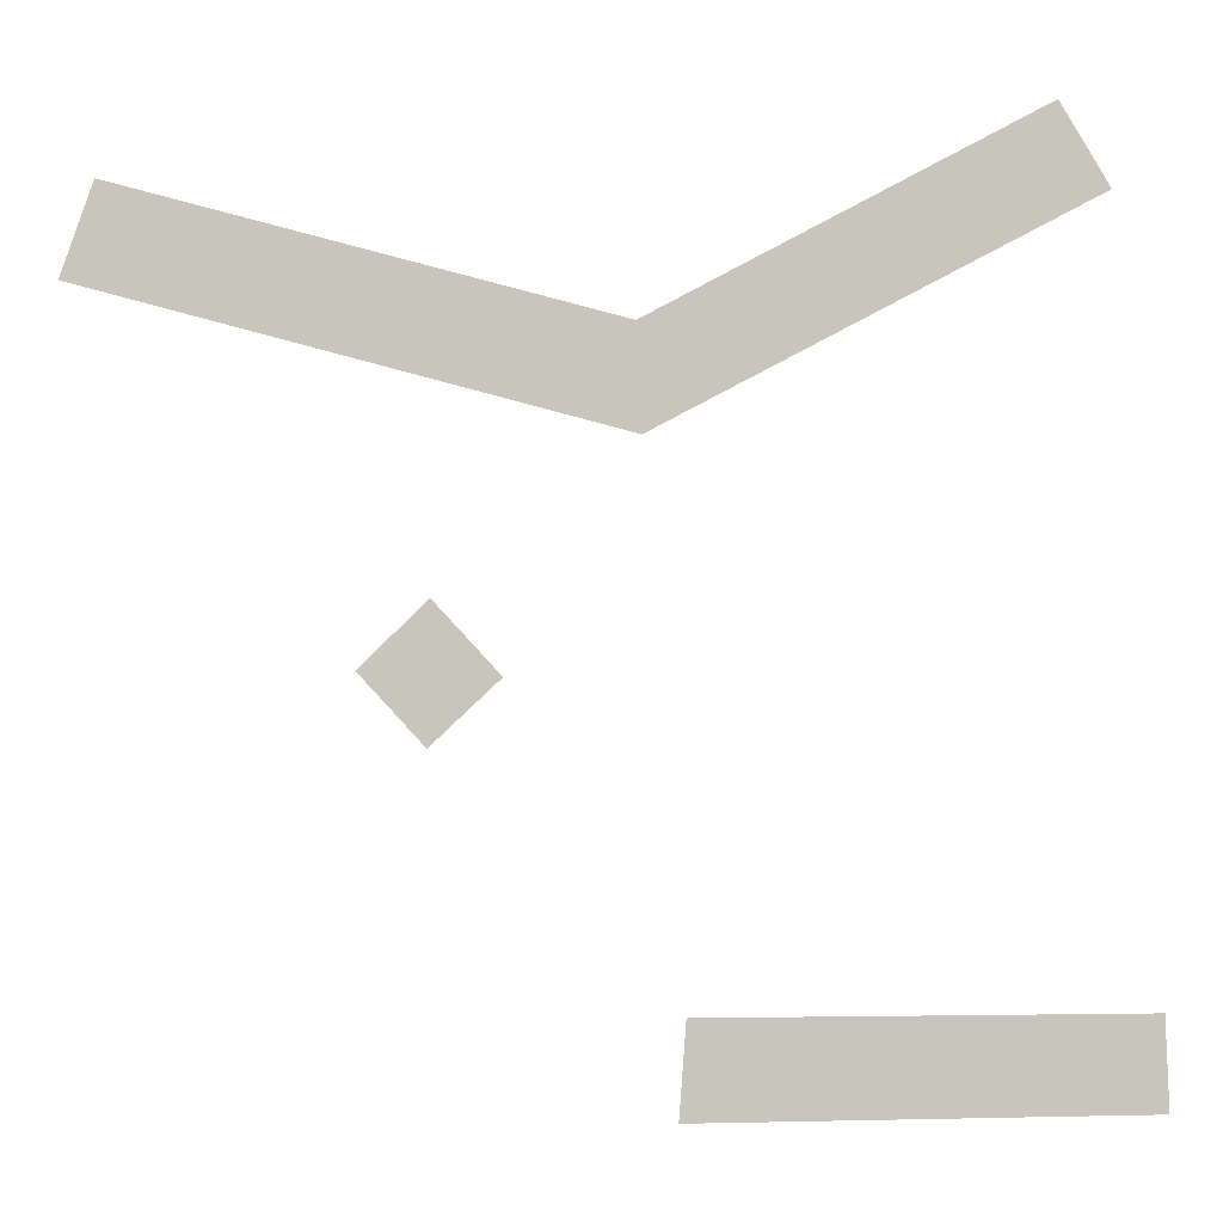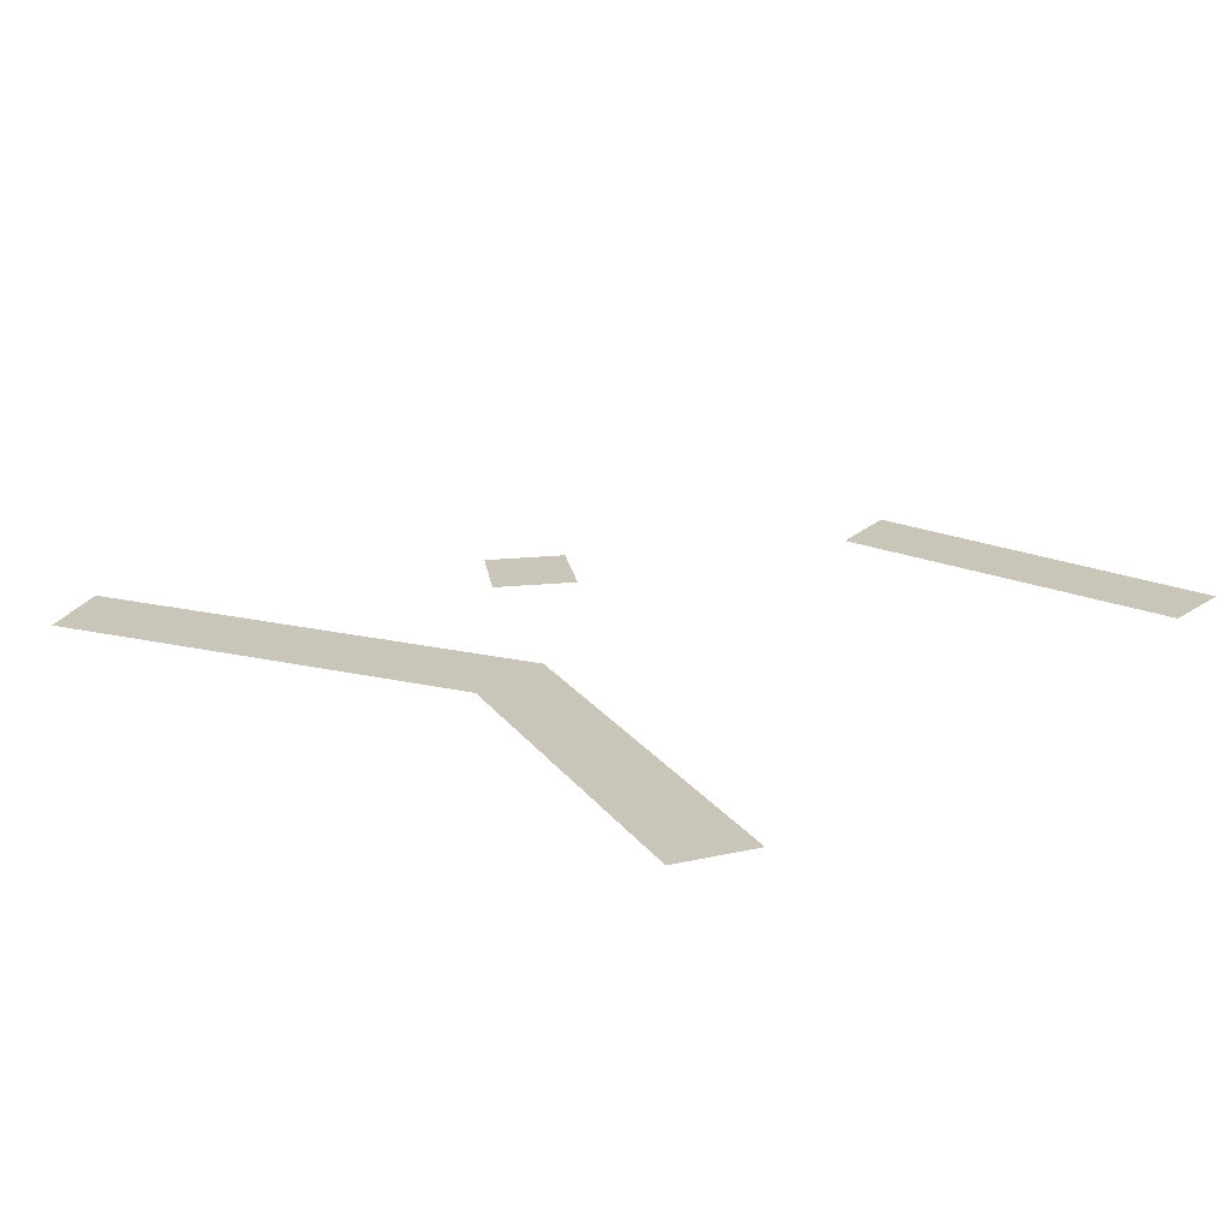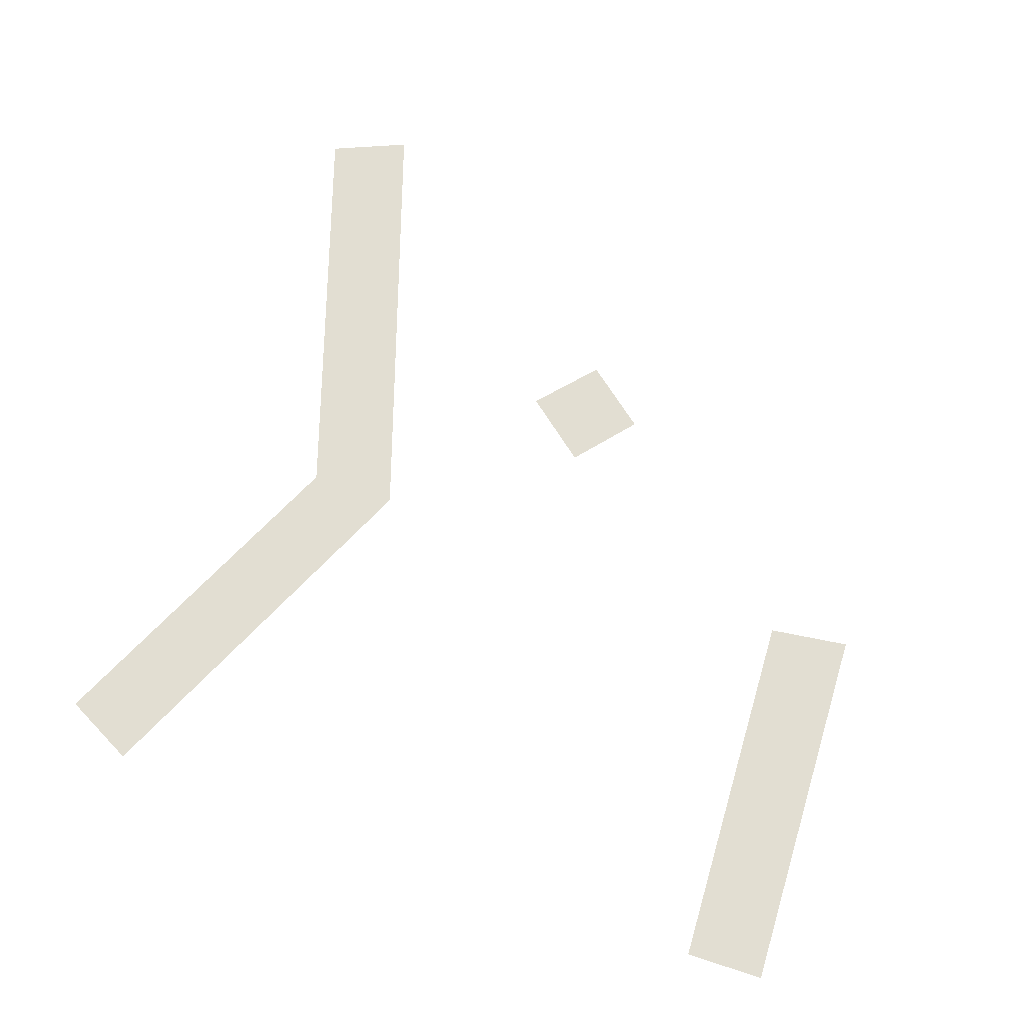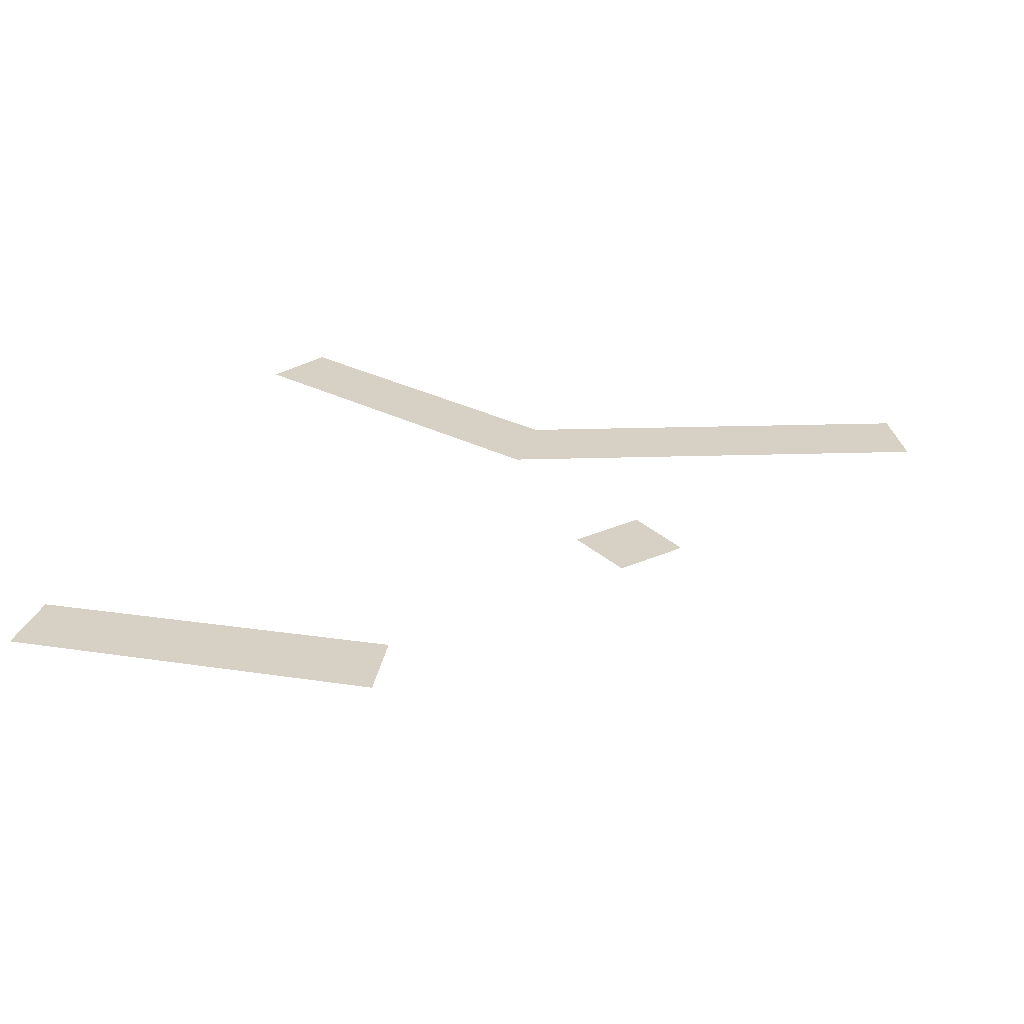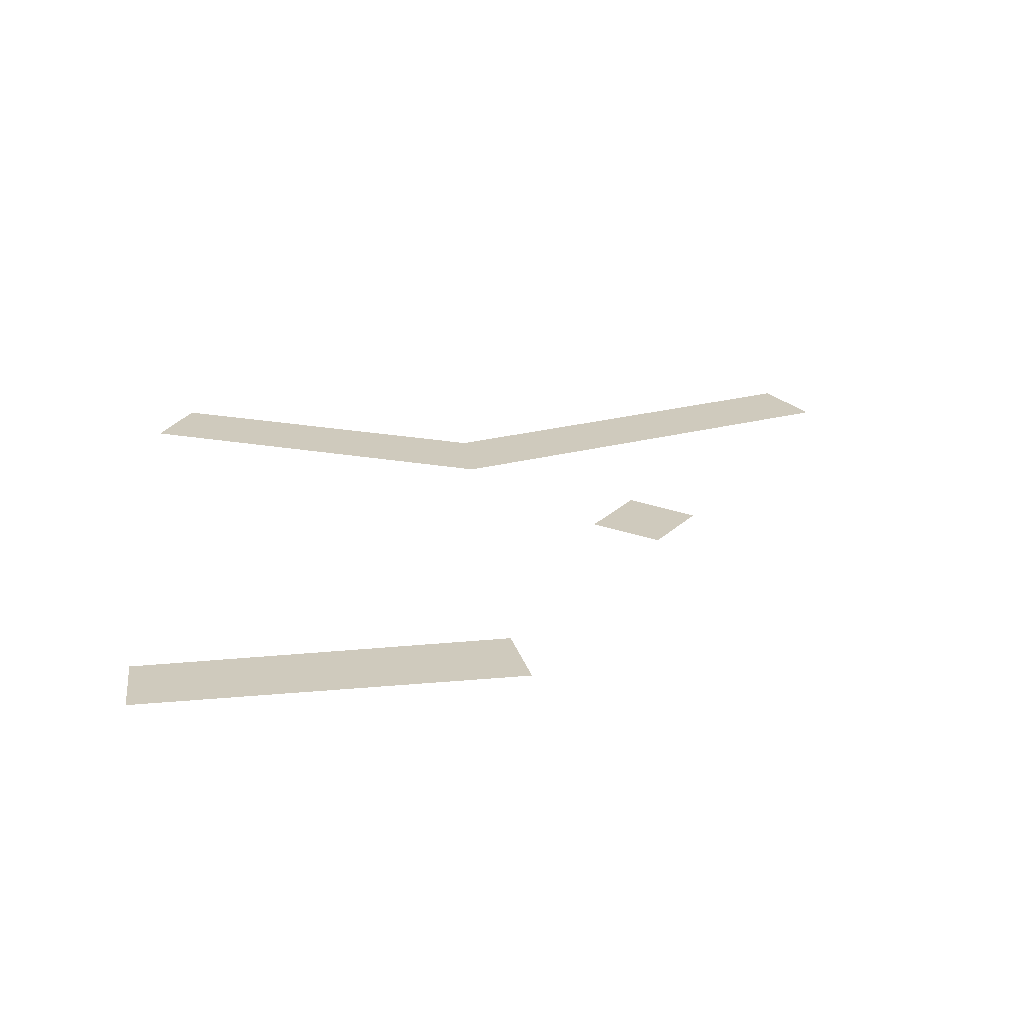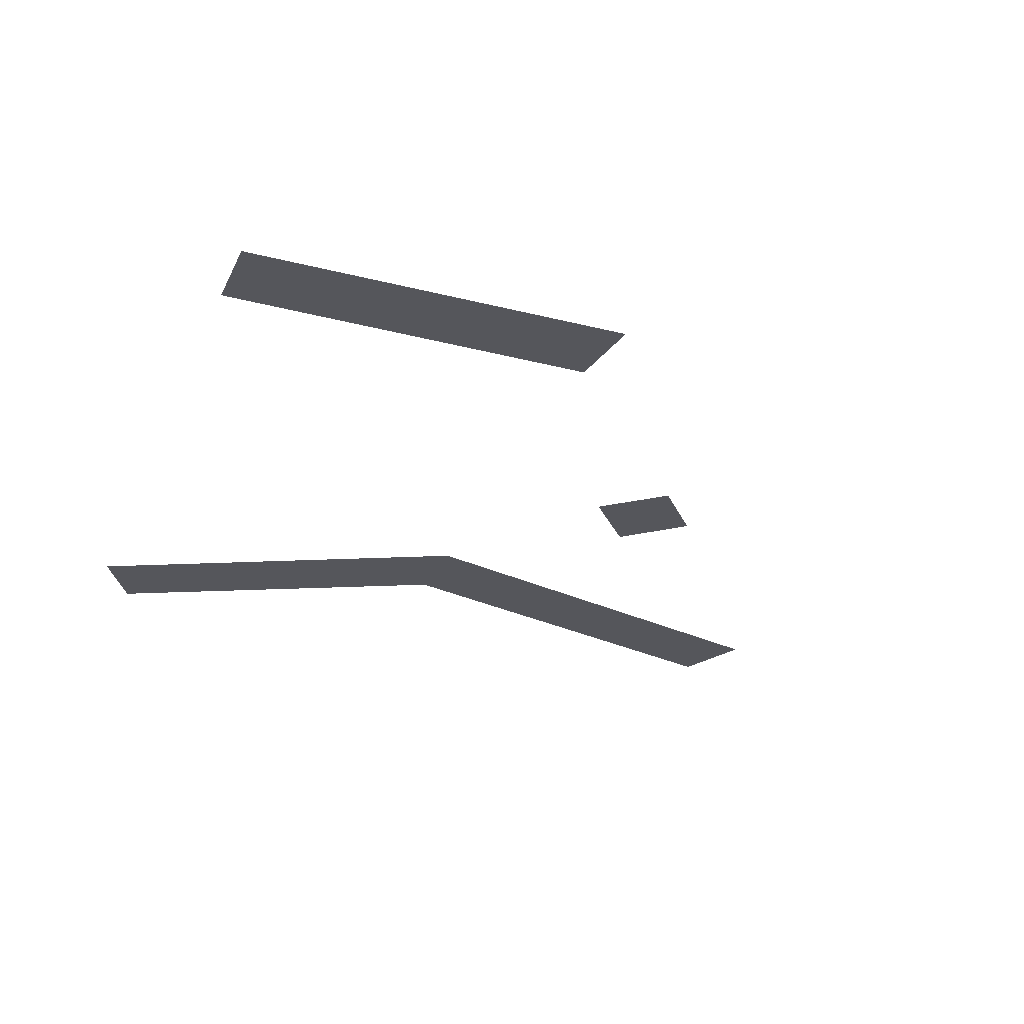
<metadata>
{"format":"obj","ext":"obj","renderer":"f3d","projection":"perspective","resolution":1024,"background":"white","views":[{"elev":-0.3,"azim":-178.9,"up":"+Y"},{"elev":20.6,"azim":-143.0,"up":"+Z"},{"elev":67.9,"azim":-74.3,"up":"+Z"},{"elev":26.7,"azim":12.2,"up":"+Z"},{"elev":22.8,"azim":-10.2,"up":"+Z"},{"elev":-26.3,"azim":-23.3,"up":"+Z"}]}
</metadata>
<code>
o Map 571 - Npc 32361: Icehorn
v -3958 3079 0
v -3955 3145 0
v -3921 3683 0
v -3886 3742 0
v -3643 3141 0
v -3638 3072 0
v -3614 3523 0
v -3610 3598 0
v -3523 3364 0
v -3475 3416 0
v -3473 3317 0
v -3426 3368 0
v -3254 3692 0
v -3230 3625 0
f 2 5 6 1
f 8 13 14 7 3 4
f 9 10 12 11

</code>
